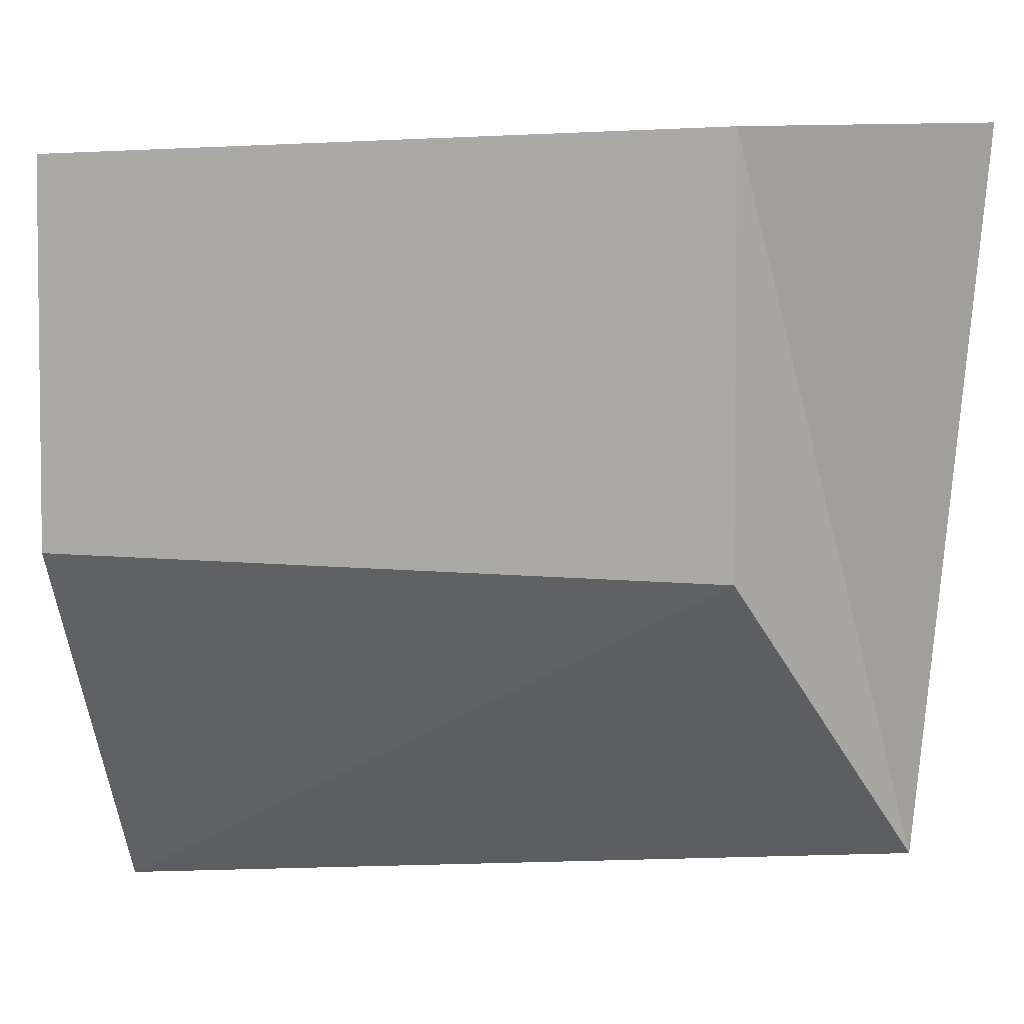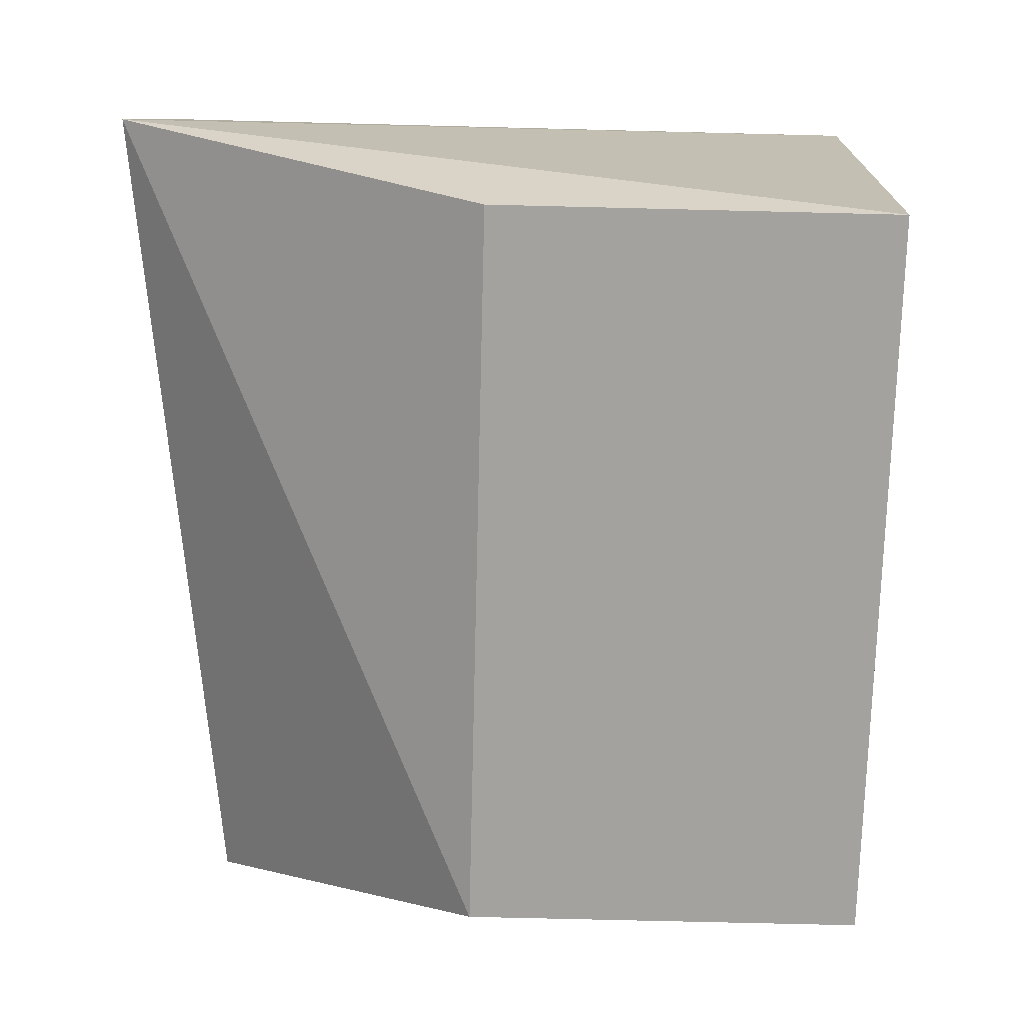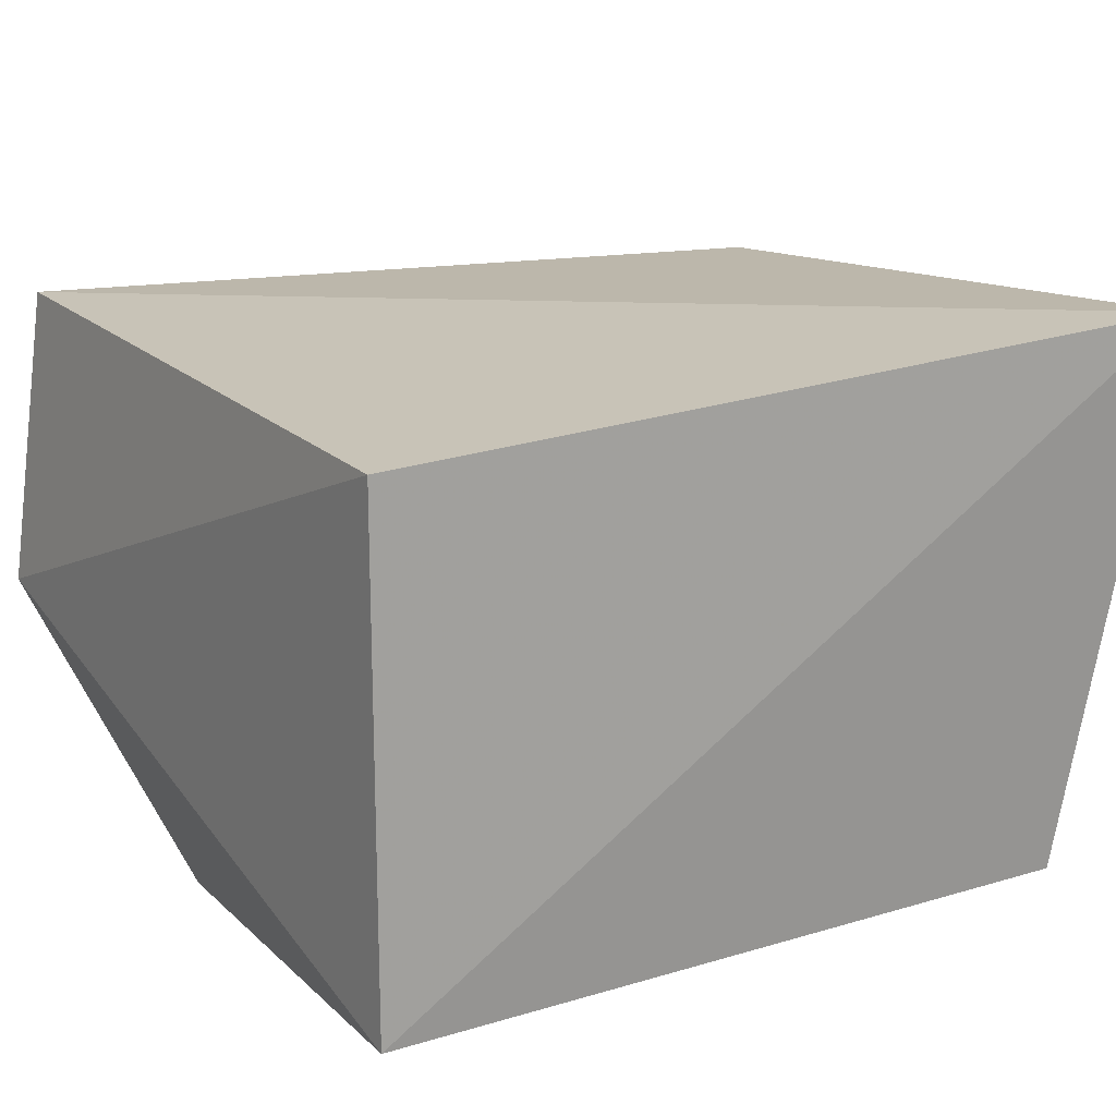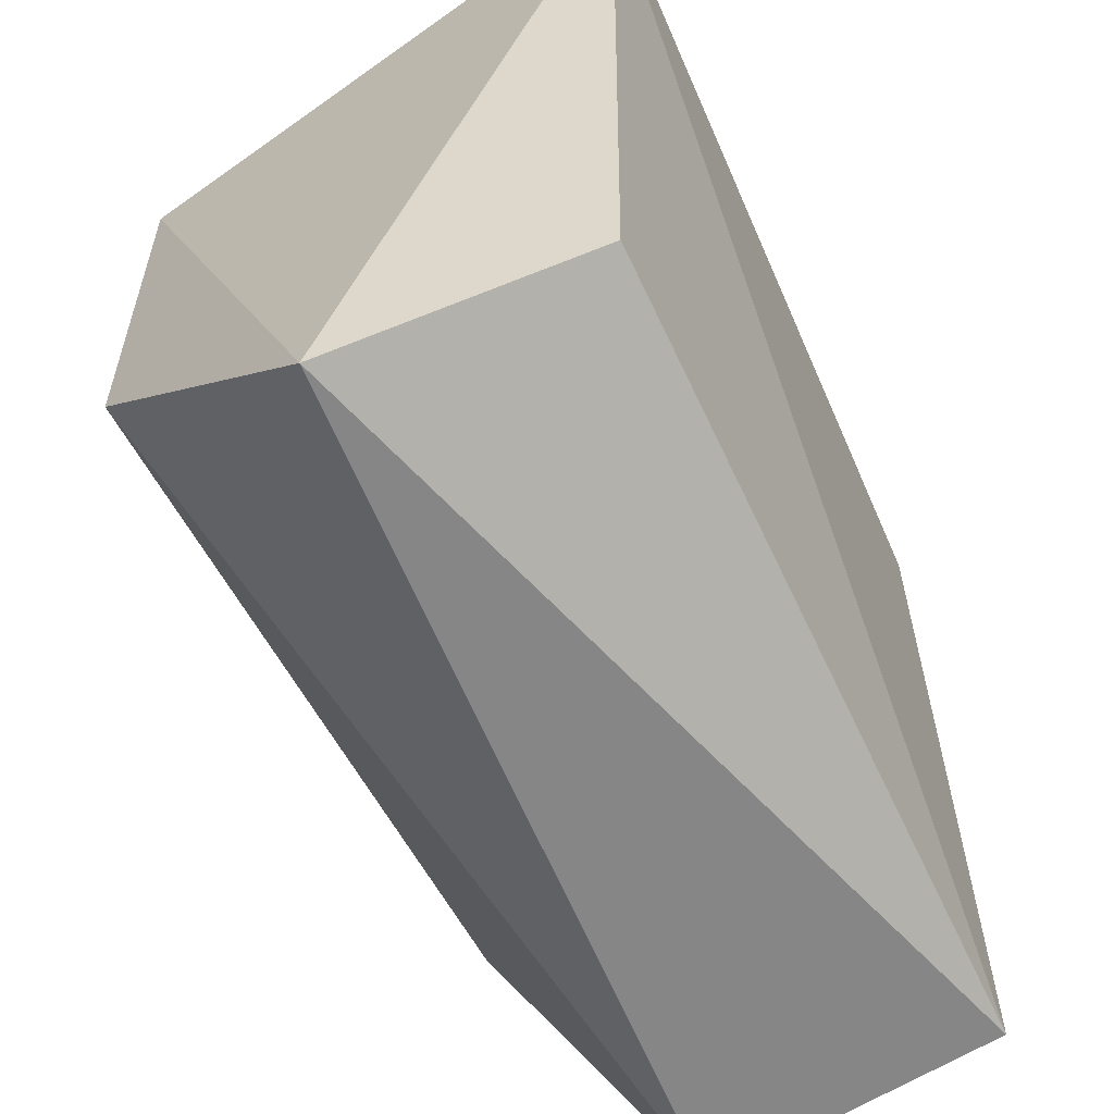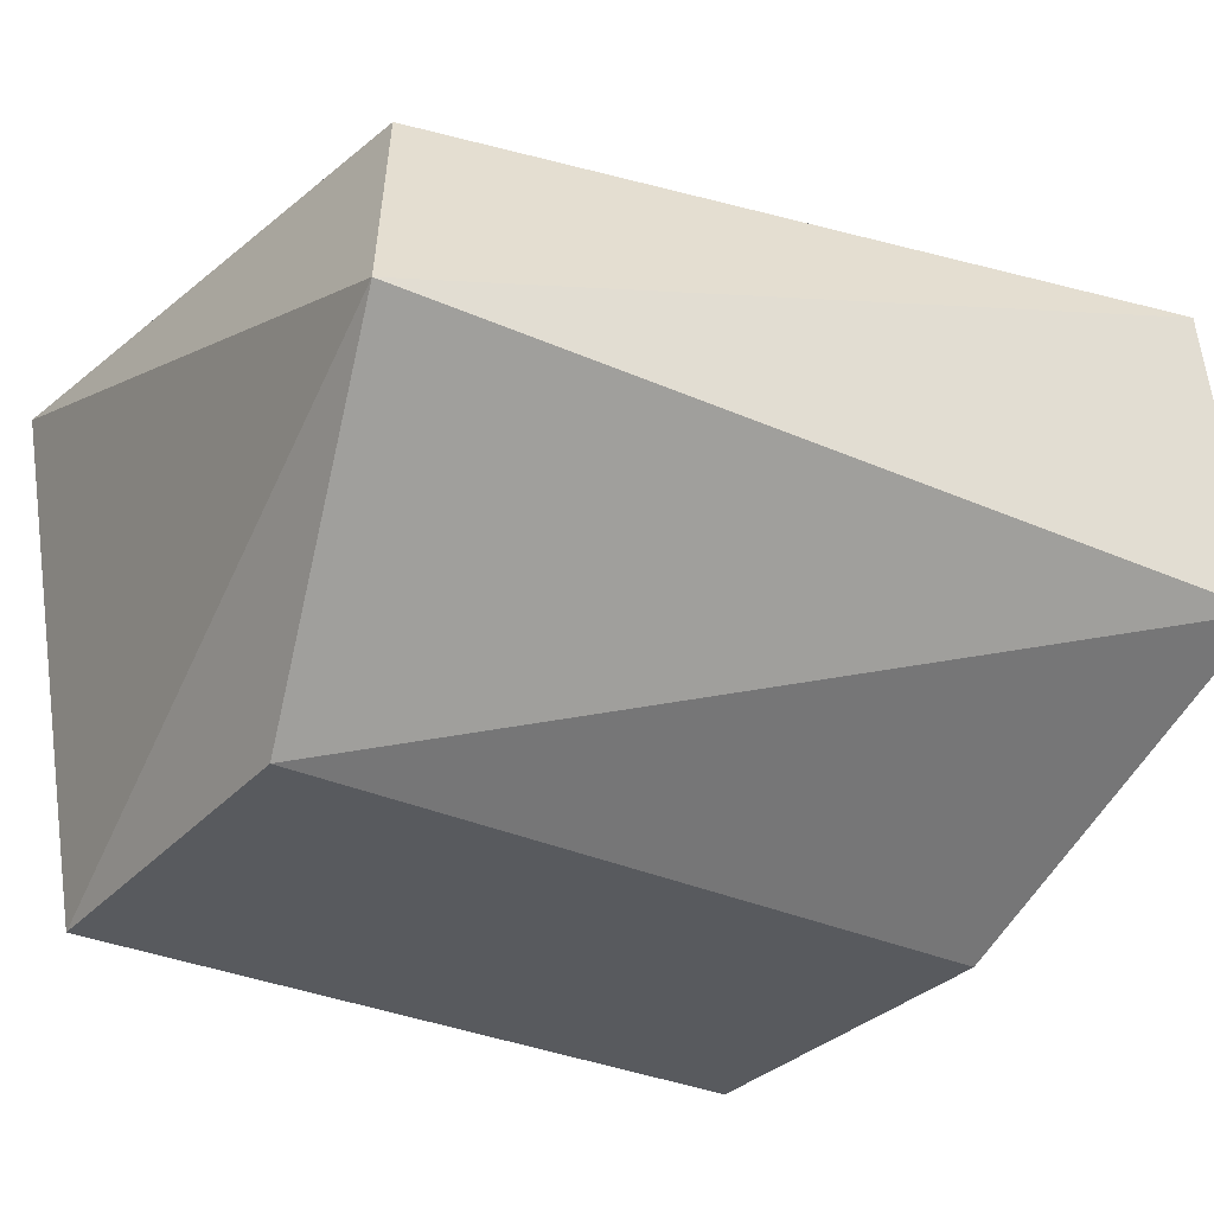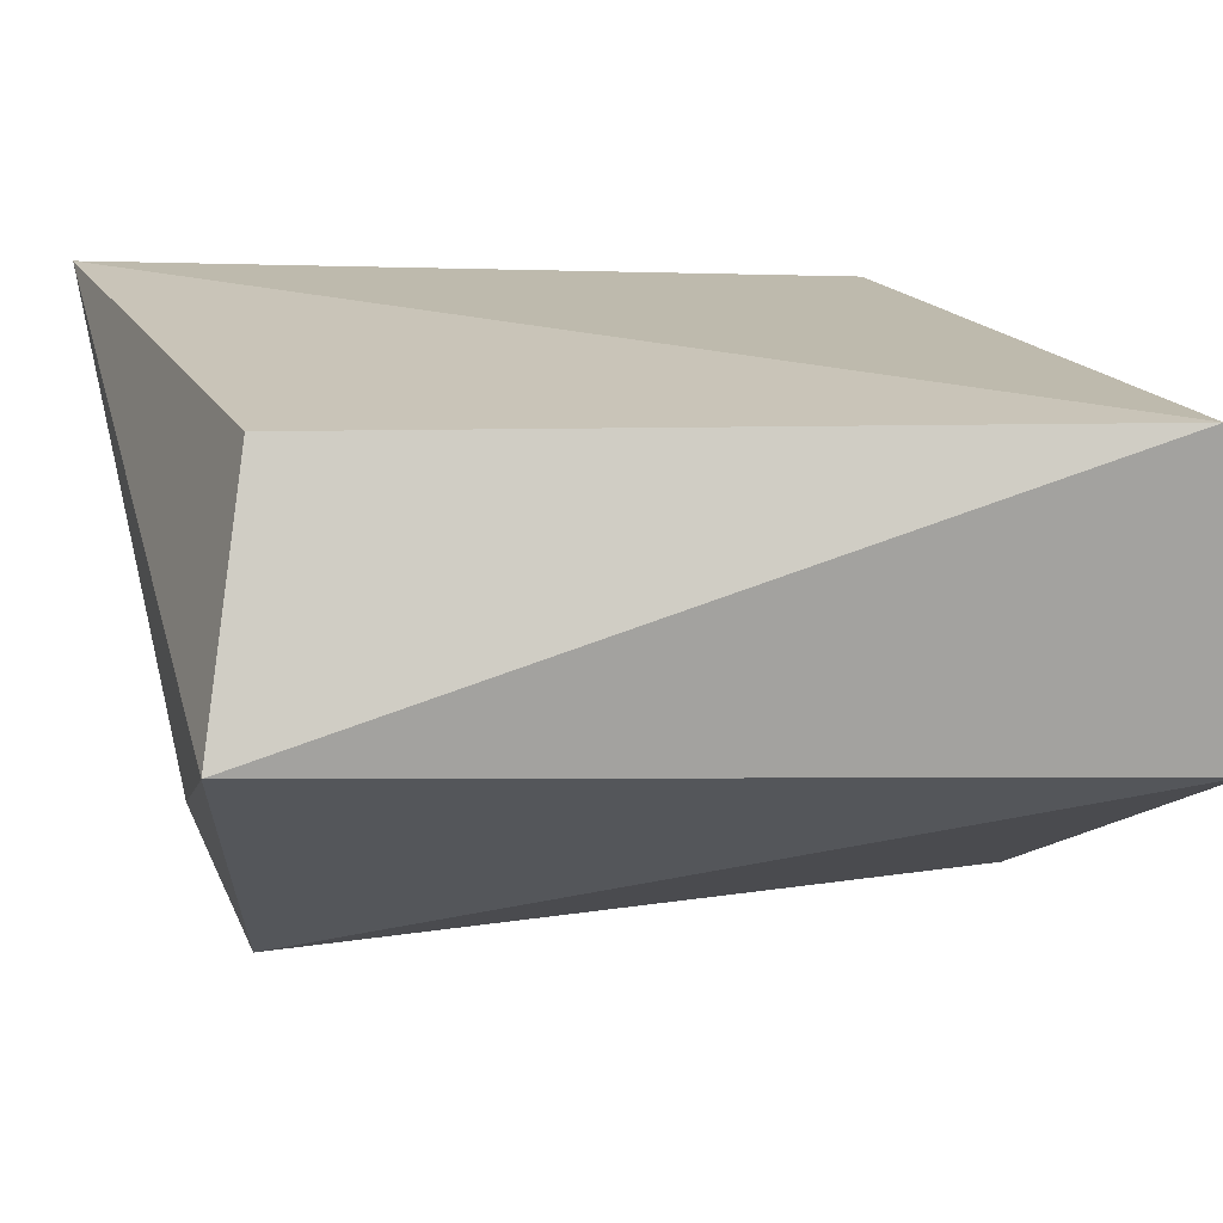
<metadata>
{"format":"obj","ext":"obj","renderer":"f3d","projection":"perspective","resolution":1024,"background":"white","views":[{"elev":4.1,"azim":25.6,"up":"+Z"},{"elev":-72.5,"azim":-91.4,"up":"+Y"},{"elev":17.6,"azim":-30.6,"up":"+Y"},{"elev":-57.6,"azim":117.1,"up":"+Z"},{"elev":-30.9,"azim":146.3,"up":"+Y"},{"elev":16.9,"azim":162.9,"up":"+Y"}]}
</metadata>
<code>
v 0.2809 -0.1439 -0.006547
v 0.3021 -0.07032 -0.188
v 0.302 0.005841 0.005302
v 0.08388 -0.007576 -0.006547
v 0.08388 -0.1439 -0.1126
v 0.08412 -0.004585 -0.2117
v 0.08388 -0.1439 -0.006547
v 0.2809 -0.1439 -0.1126
v 0.2862 -0.003455 -0.1635
v 0.07305 -0.08642 -0.2117
f 1 2 3
f 6 4 3
f 7 1 3
f 7 3 4
f 7 5 1
f 8 2 1
f 8 1 5
f 9 6 3
f 9 3 2
f 9 2 6
f 10 4 6
f 10 7 4
f 10 5 7
f 10 6 2
f 10 8 5
f 10 2 8

</code>
